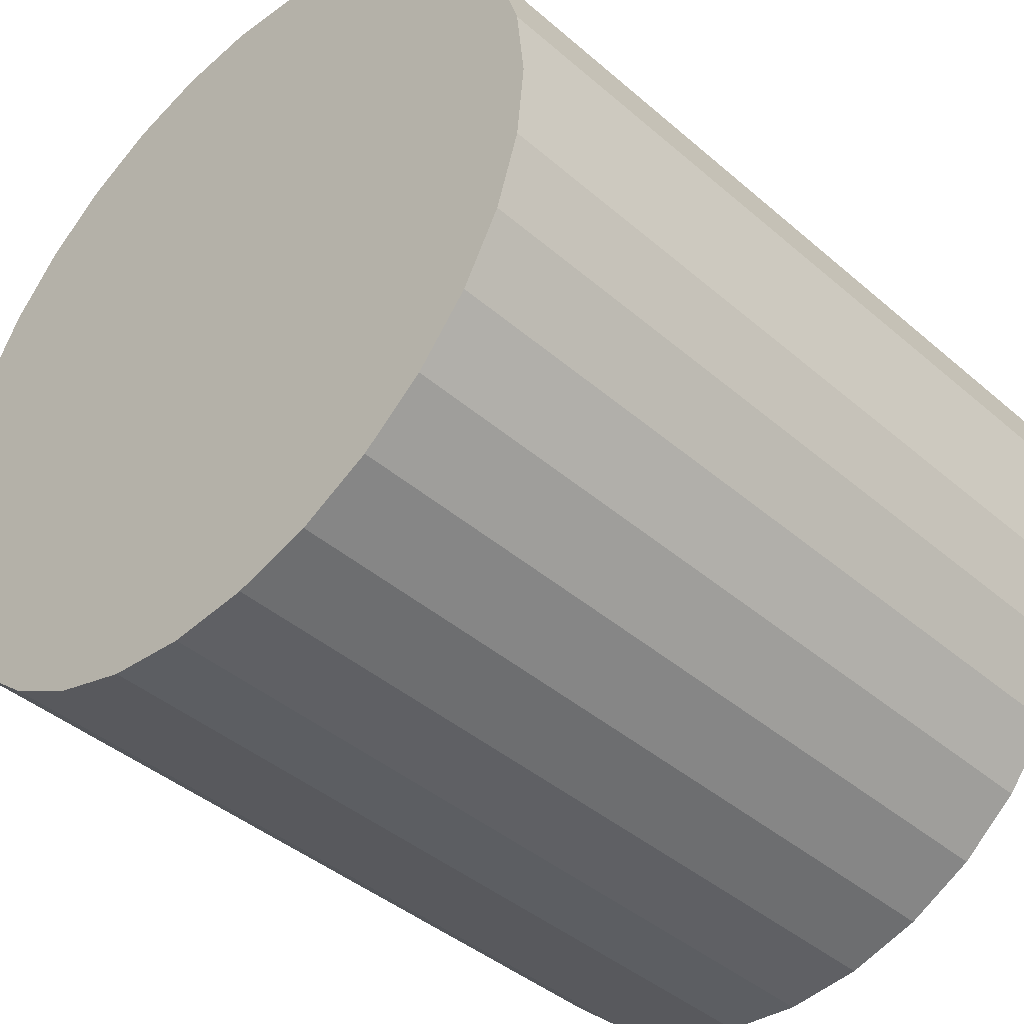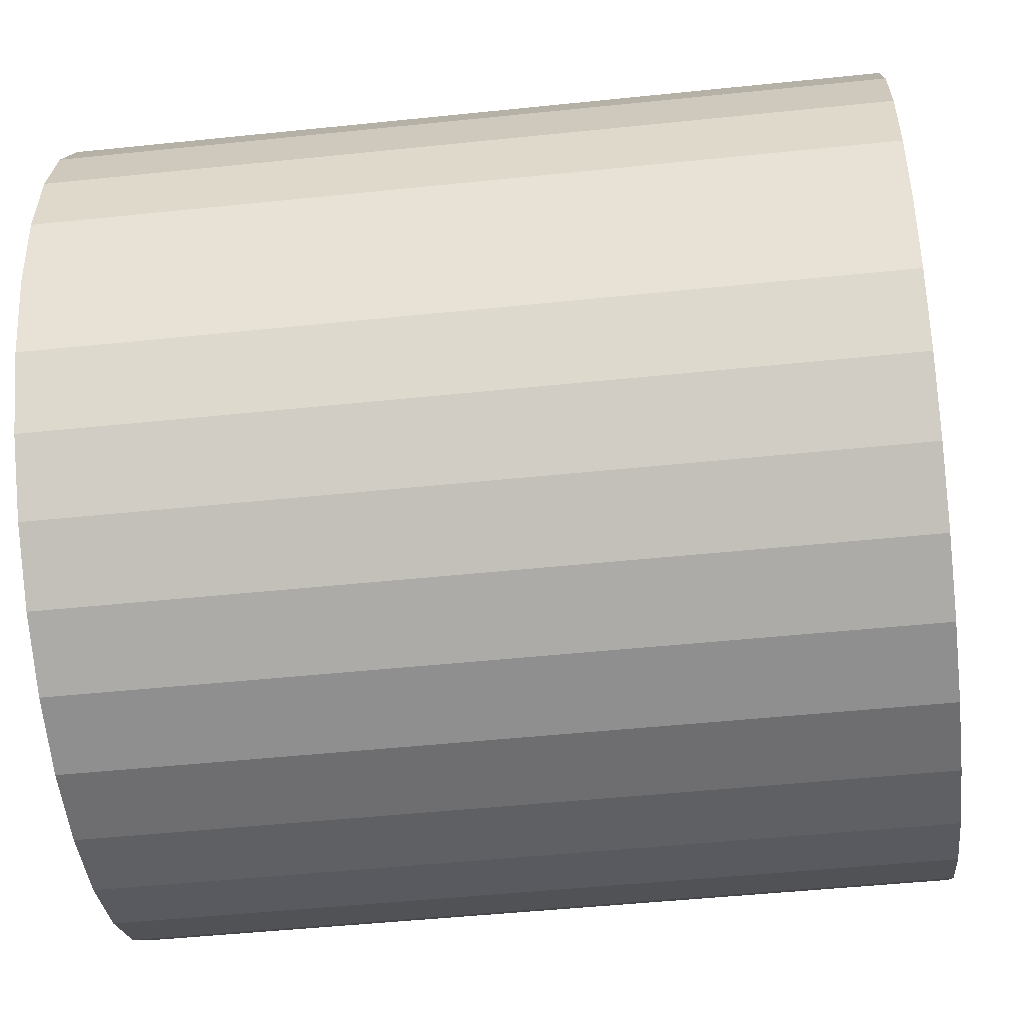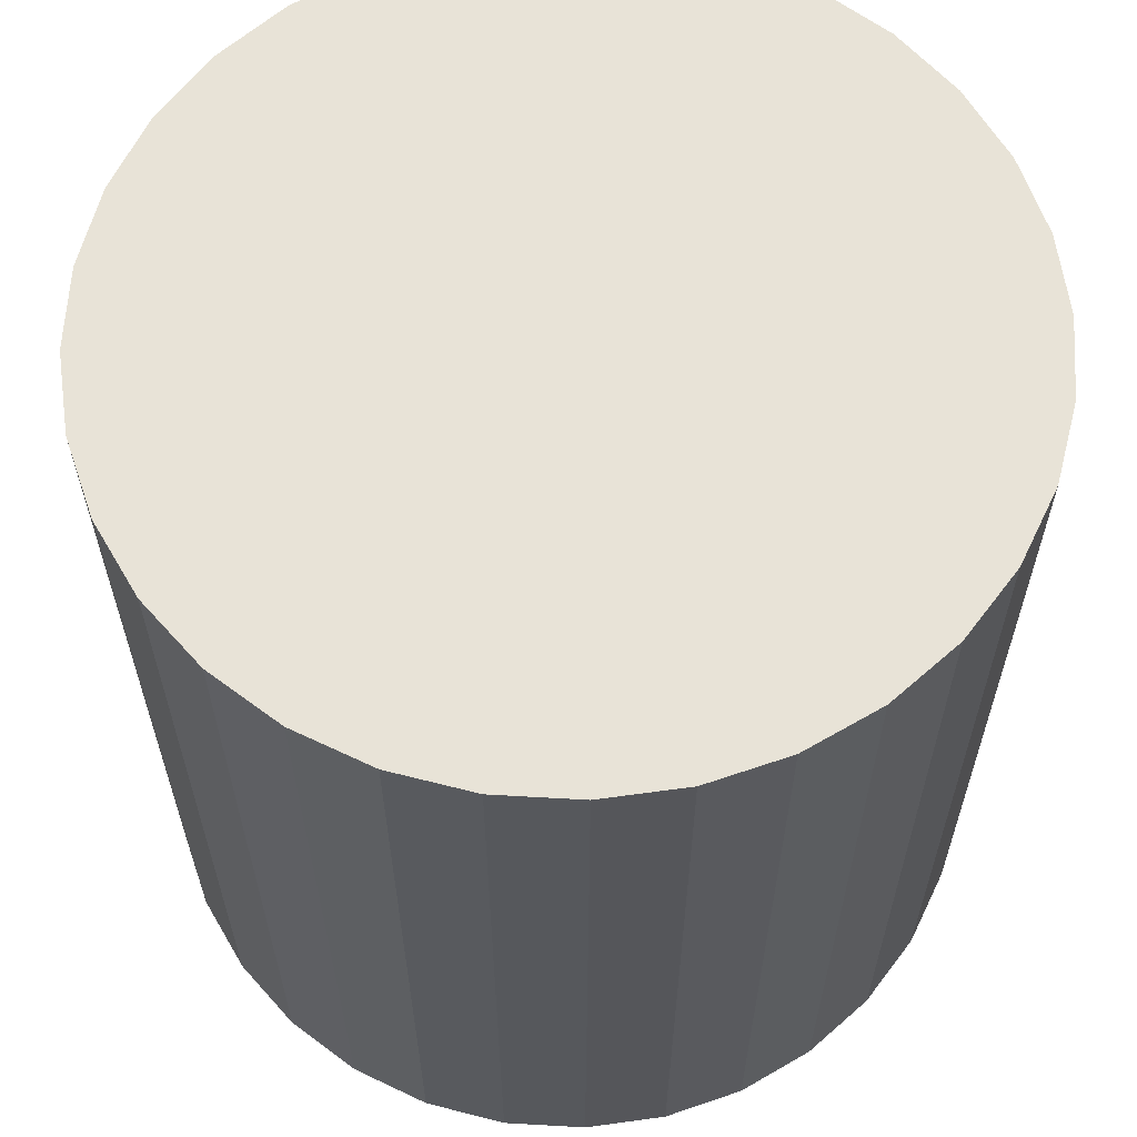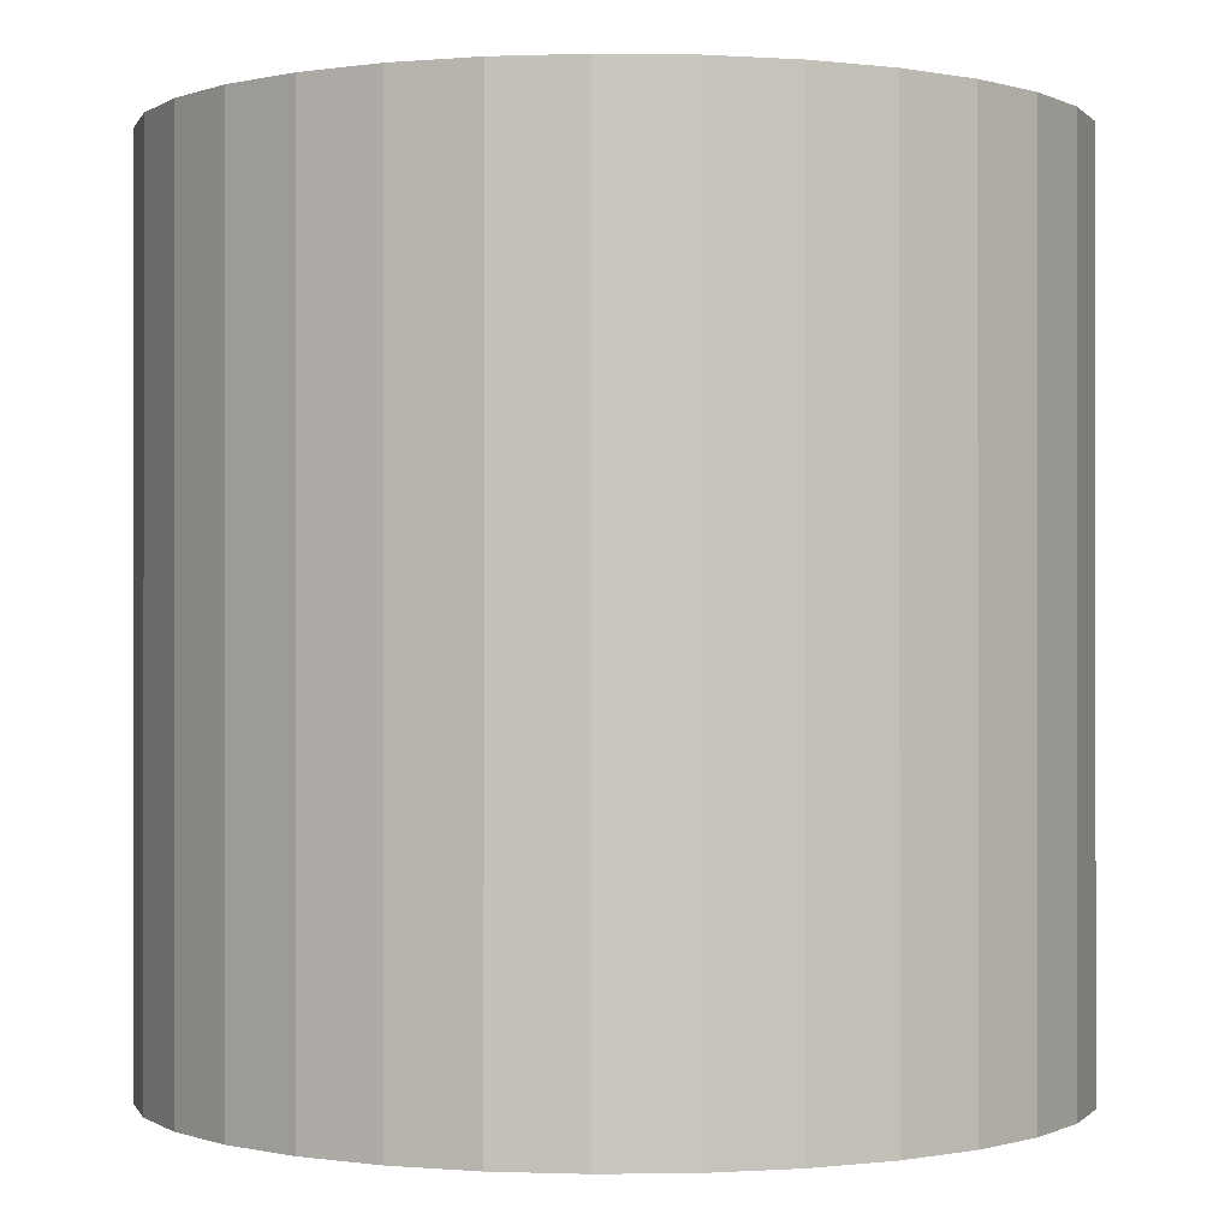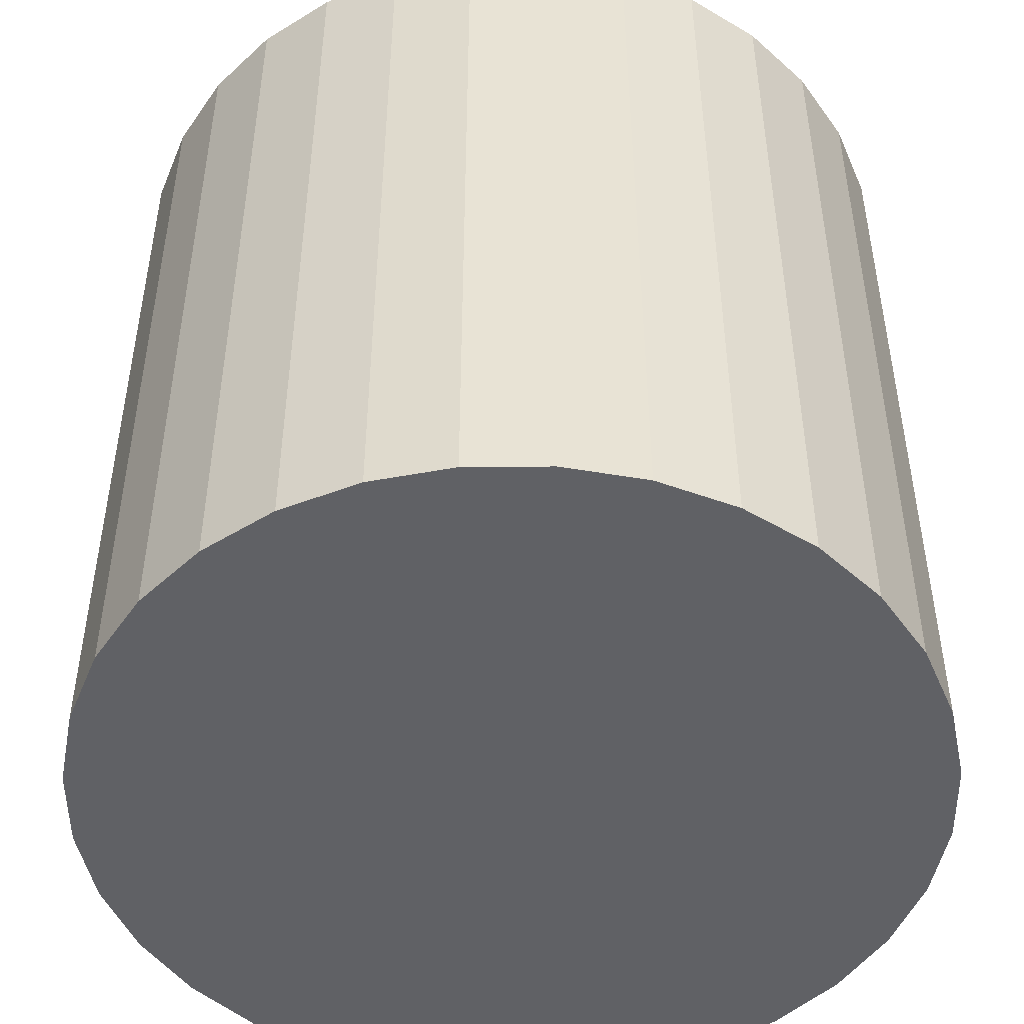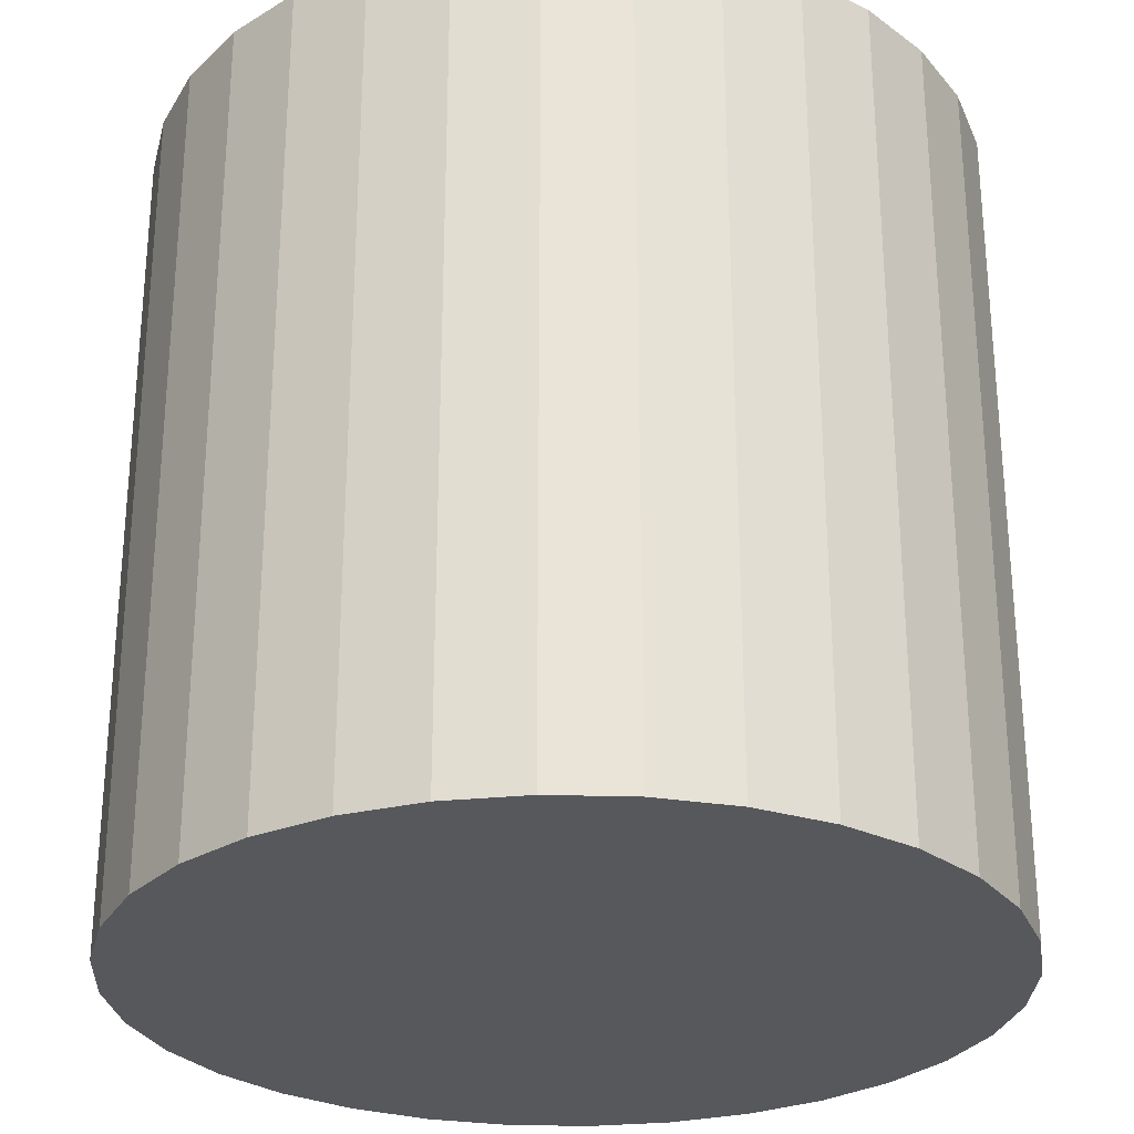
<metadata>
{"format":"obj","ext":"obj","renderer":"f3d","projection":"perspective","resolution":1024,"background":"white","views":[{"elev":-41.8,"azim":44.0,"up":"+Z"},{"elev":-48.9,"azim":96.6,"up":"+Z"},{"elev":62.3,"azim":65.2,"up":"+Y"},{"elev":-0.2,"azim":47.4,"up":"+Y"},{"elev":-48.8,"azim":118.6,"up":"+Y"},{"elev":-28.0,"azim":-53.1,"up":"+Y"}]}
</metadata>
<code>
o Cylinder
v 0.5446 -0.7726 -0.4076
v 0.5446 1.227 -0.4076
v 0.7396 -0.7726 -0.3884
v 0.7396 1.227 -0.3884
v 0.9272 -0.7726 -0.3315
v 0.9272 1.227 -0.3315
v 1.1 -0.7726 -0.2391
v 1.1 1.227 -0.2391
v 1.252 -0.7726 -0.1147
v 1.252 1.227 -0.1147
v 1.376 -0.7726 0.03681
v 1.376 1.227 0.03681
v 1.468 -0.7726 0.2097
v 1.468 1.227 0.2097
v 1.525 -0.7726 0.3973
v 1.525 1.227 0.3973
v 1.545 -0.7726 0.5924
v 1.545 1.227 0.5924
v 1.525 -0.7726 0.7875
v 1.525 1.227 0.7875
v 1.468 -0.7726 0.9751
v 1.468 1.227 0.9751
v 1.376 -0.7726 1.148
v 1.376 1.227 1.148
v 1.252 -0.7726 1.299
v 1.252 1.227 1.299
v 1.1 -0.7726 1.424
v 1.1 1.227 1.424
v 0.9272 -0.7726 1.516
v 0.9272 1.227 1.516
v 0.7396 -0.7726 1.573
v 0.7396 1.227 1.573
v 0.5446 -0.7726 1.592
v 0.5446 1.227 1.592
v 0.3495 -0.7726 1.573
v 0.3495 1.227 1.573
v 0.1619 -0.7726 1.516
v 0.1619 1.227 1.516
v -0.01102 -0.7726 1.424
v -0.01102 1.227 1.424
v -0.1626 -0.7726 1.299
v -0.1626 1.227 1.299
v -0.2869 -0.7726 1.148
v -0.2869 1.227 1.148
v -0.3793 -0.7726 0.9751
v -0.3793 1.227 0.9751
v -0.4362 -0.7726 0.7875
v -0.4362 1.227 0.7875
v -0.4554 -0.7726 0.5924
v -0.4554 1.227 0.5924
v -0.4362 -0.7726 0.3973
v -0.4362 1.227 0.3973
v -0.3793 -0.7726 0.2097
v -0.3793 1.227 0.2097
v -0.2869 -0.7726 0.03681
v -0.2869 1.227 0.03681
v -0.1626 -0.7726 -0.1147
v -0.1626 1.227 -0.1147
v -0.01101 -0.7726 -0.2391
v -0.01101 1.227 -0.2391
v 0.1619 -0.7726 -0.3315
v 0.1619 1.227 -0.3315
v 0.3495 -0.7726 -0.3884
v 0.3495 1.227 -0.3884
f 2 3 1
f 4 5 3
f 6 7 5
f 8 9 7
f 10 11 9
f 12 13 11
f 14 15 13
f 16 17 15
f 18 19 17
f 20 21 19
f 22 23 21
f 24 25 23
f 26 27 25
f 28 29 27
f 30 31 29
f 32 33 31
f 34 35 33
f 36 37 35
f 38 39 37
f 40 41 39
f 42 43 41
f 44 45 43
f 46 47 45
f 48 49 47
f 50 51 49
f 52 53 51
f 54 55 53
f 56 57 55
f 58 59 57
f 60 61 59
f 54 38 22
f 62 63 61
f 64 1 63
f 15 31 47
f 2 4 3
f 4 6 5
f 6 8 7
f 8 10 9
f 10 12 11
f 12 14 13
f 14 16 15
f 16 18 17
f 18 20 19
f 20 22 21
f 22 24 23
f 24 26 25
f 26 28 27
f 28 30 29
f 30 32 31
f 32 34 33
f 34 36 35
f 36 38 37
f 38 40 39
f 40 42 41
f 42 44 43
f 44 46 45
f 46 48 47
f 48 50 49
f 50 52 51
f 52 54 53
f 54 56 55
f 56 58 57
f 58 60 59
f 60 62 61
f 6 4 2
f 2 64 6
f 64 62 6
f 62 60 58
f 58 56 54
f 54 52 50
f 50 48 54
f 48 46 54
f 46 44 38
f 44 42 38
f 42 40 38
f 38 36 34
f 34 32 30
f 30 28 26
f 26 24 22
f 22 20 18
f 18 16 22
f 16 14 22
f 14 12 10
f 10 8 6
f 62 58 6
f 58 54 6
f 38 34 22
f 34 30 22
f 30 26 22
f 14 10 22
f 10 6 22
f 54 46 38
f 6 54 22
f 62 64 63
f 64 2 1
f 63 1 3
f 3 5 7
f 7 9 11
f 11 13 7
f 13 15 7
f 15 17 19
f 19 21 15
f 21 23 15
f 23 25 31
f 25 27 31
f 27 29 31
f 31 33 35
f 35 37 39
f 39 41 43
f 43 45 47
f 47 49 51
f 51 53 55
f 55 57 63
f 57 59 63
f 59 61 63
f 63 3 7
f 31 35 47
f 35 39 47
f 39 43 47
f 47 51 63
f 51 55 63
f 63 7 15
f 15 23 31
f 63 15 47

</code>
